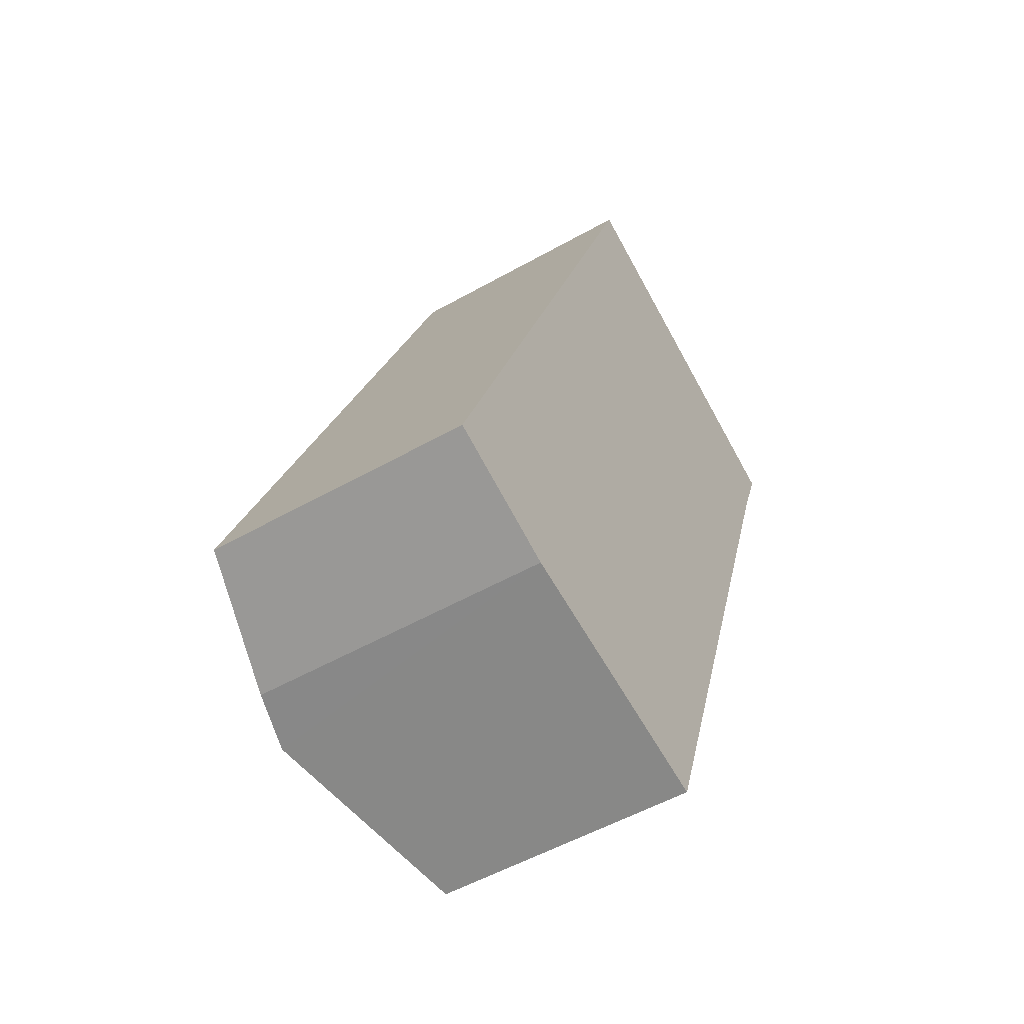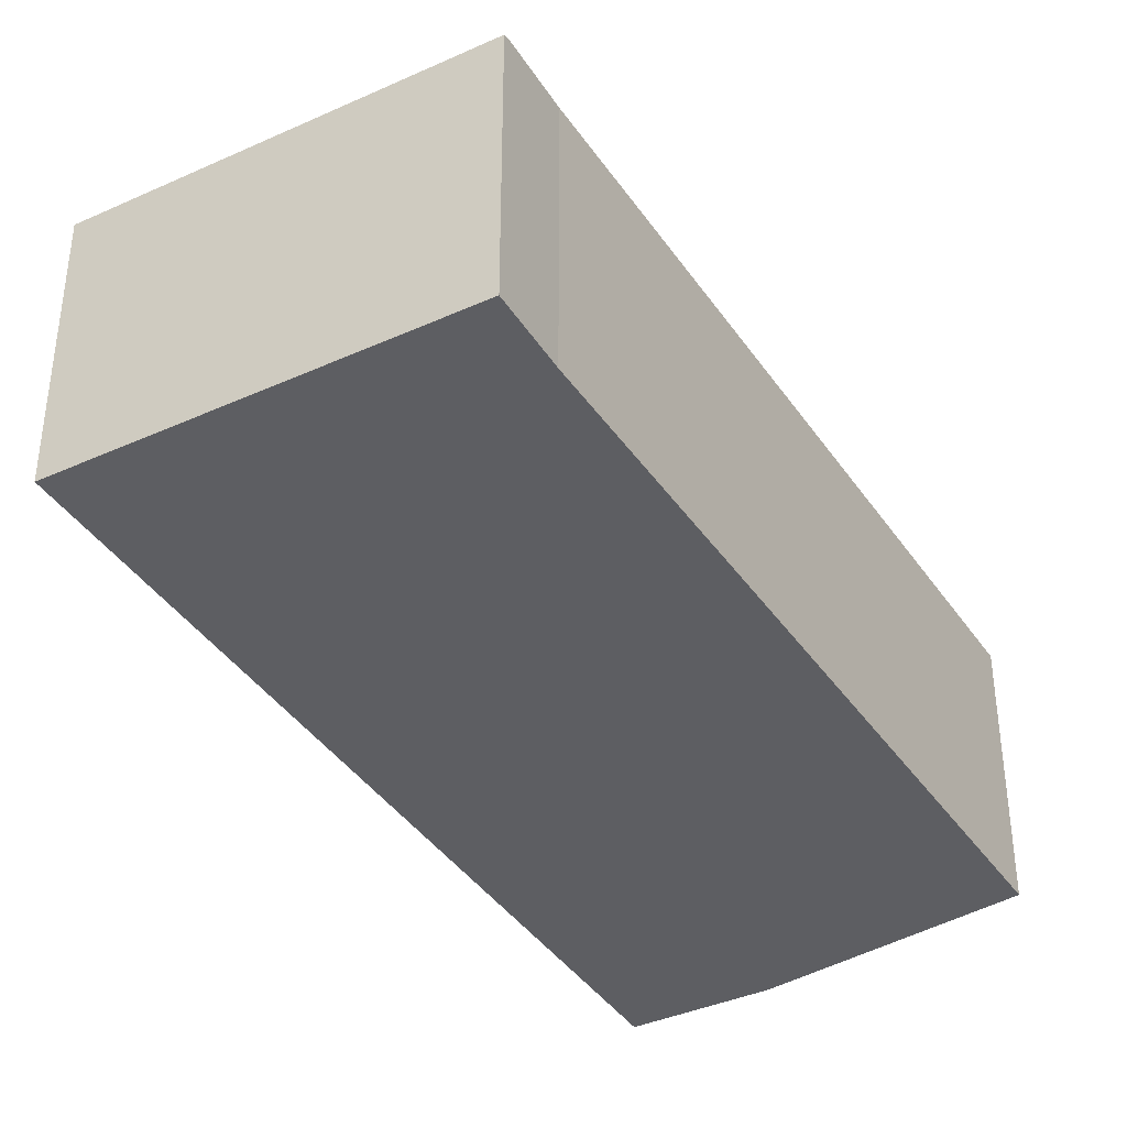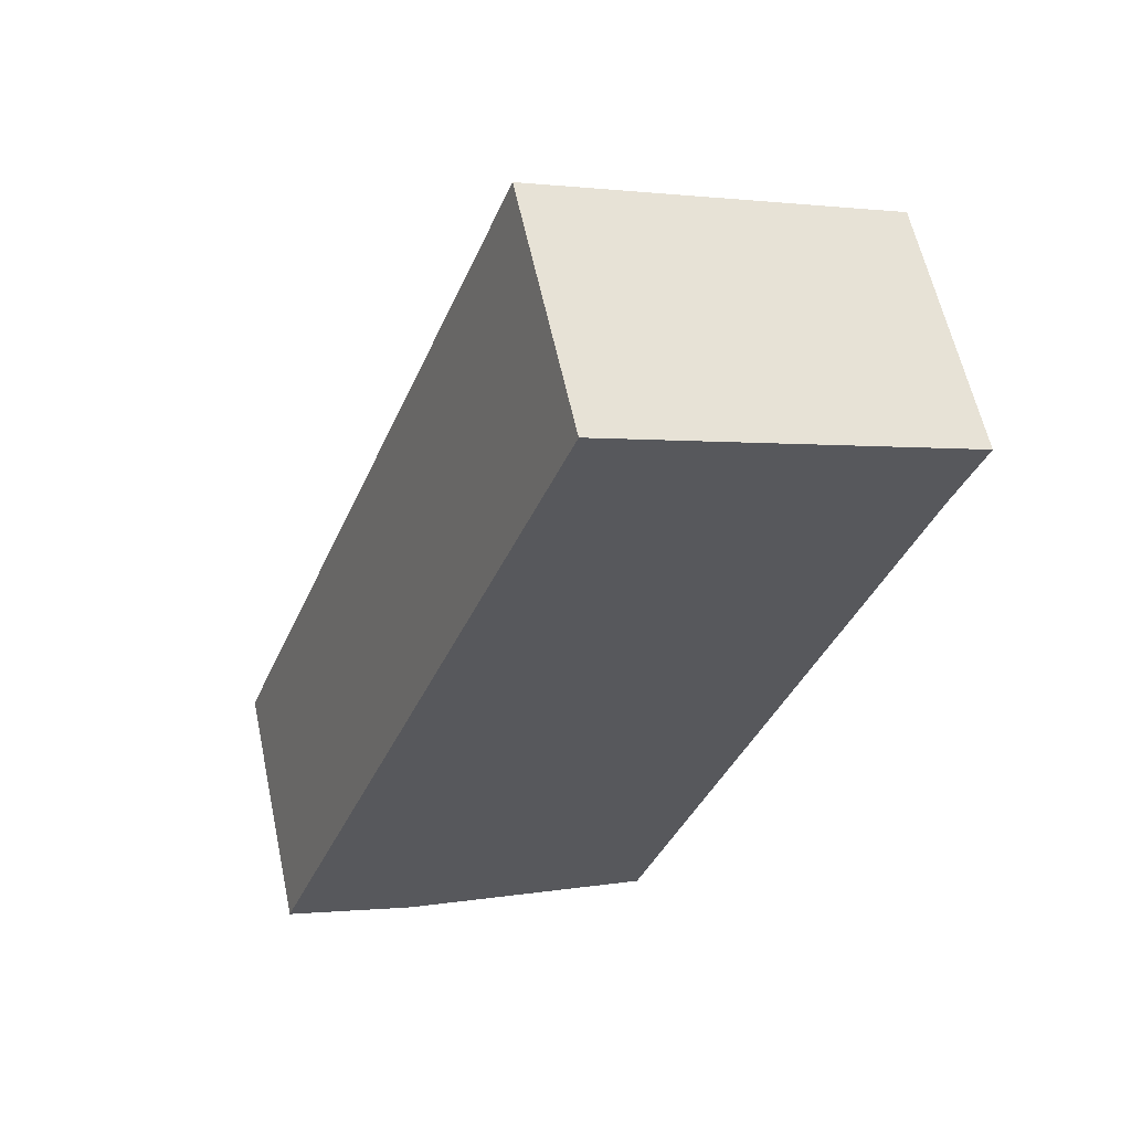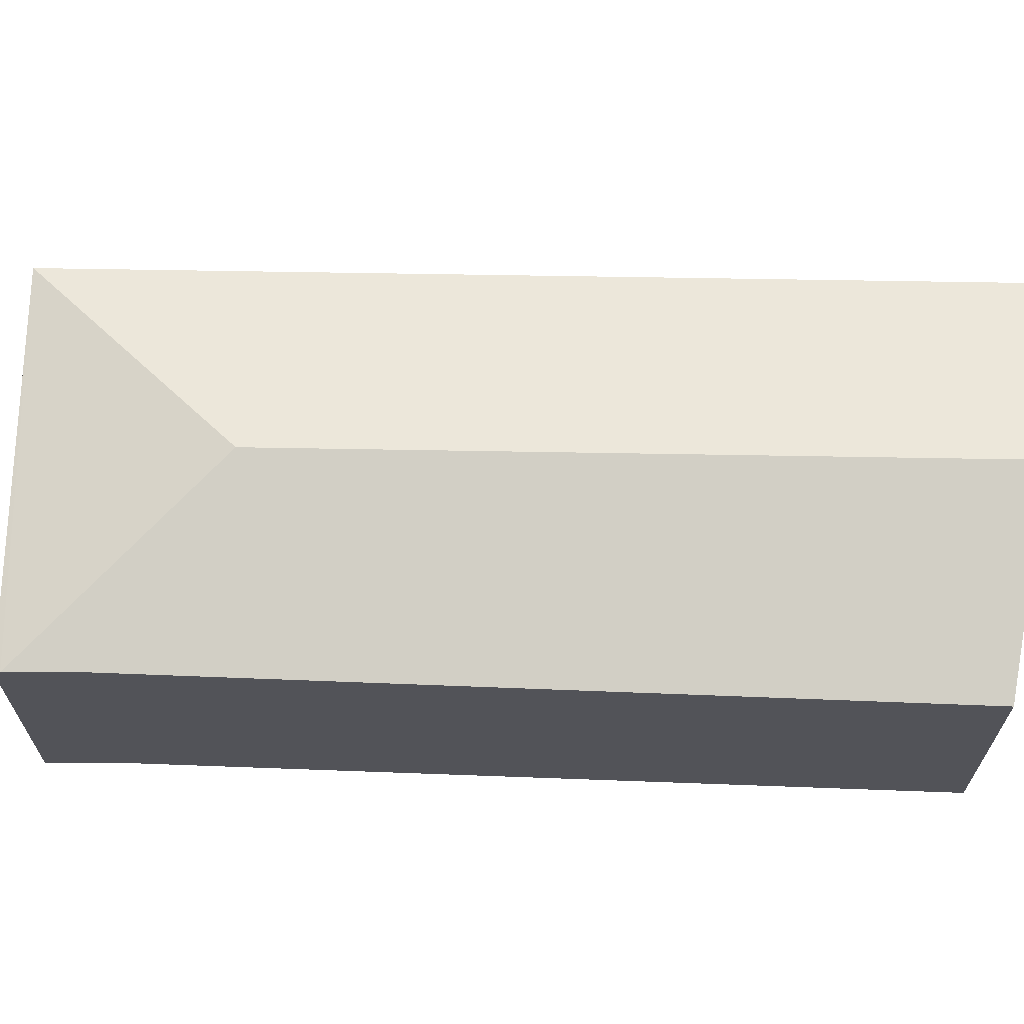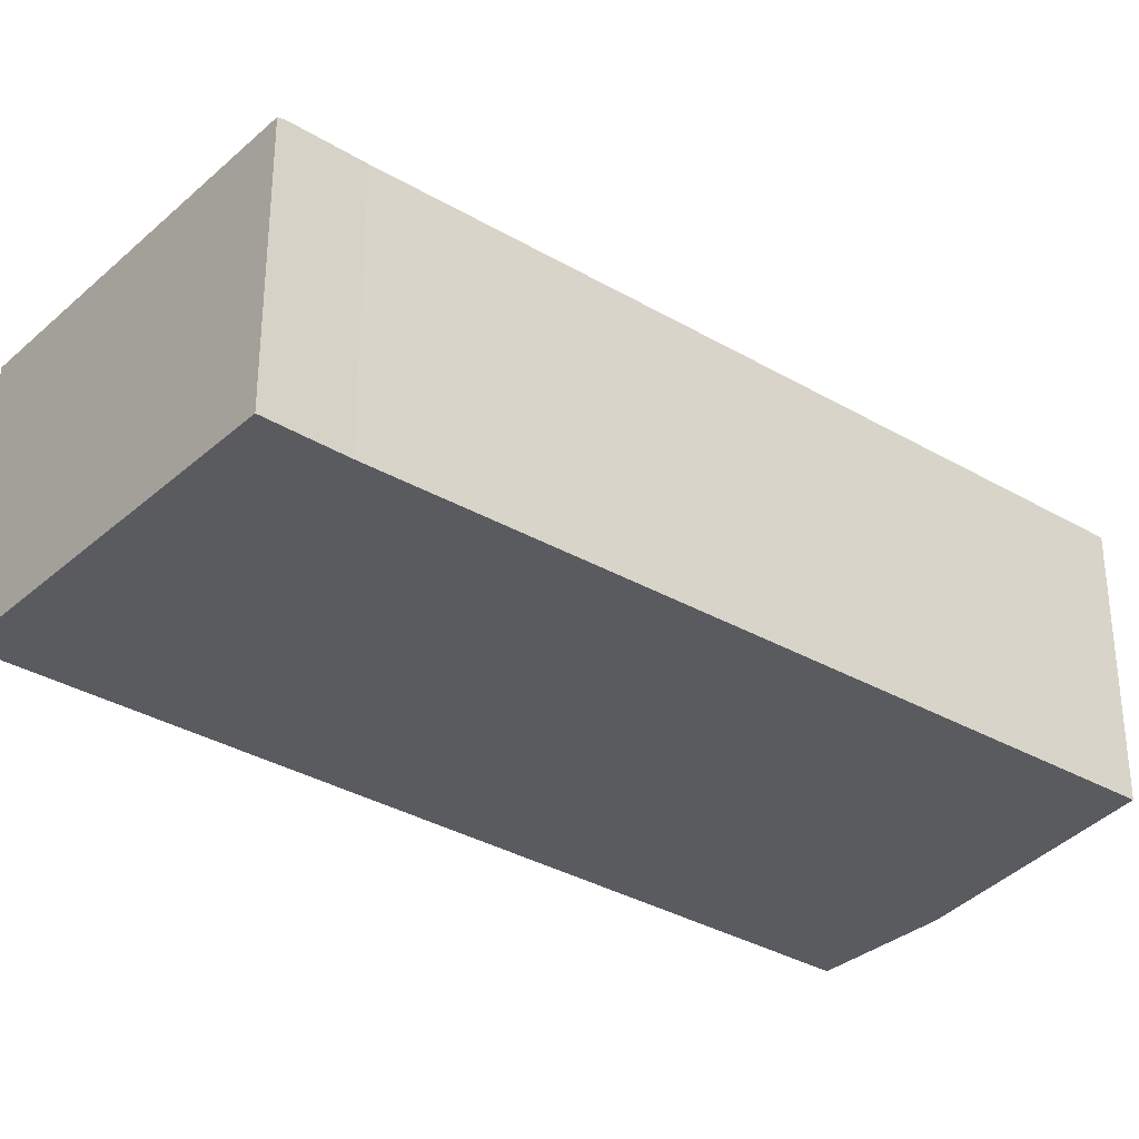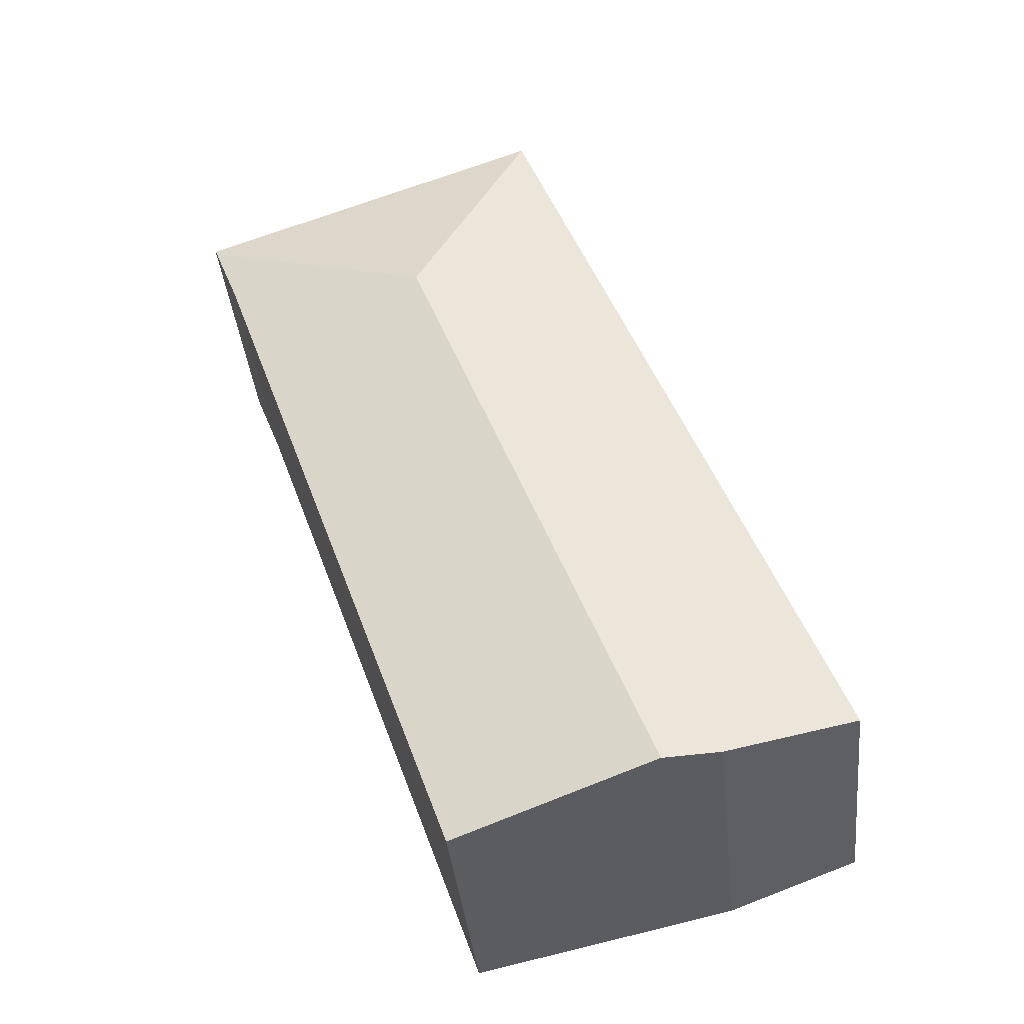
<metadata>
{"format":"obj","ext":"obj","renderer":"f3d","projection":"perspective","resolution":1024,"background":"white","views":[{"elev":-53.1,"azim":-58.8,"up":"+Z"},{"elev":-38.8,"azim":50.1,"up":"+Y"},{"elev":60.1,"azim":-12.1,"up":"+Z"},{"elev":67.5,"azim":111.5,"up":"+Y"},{"elev":-32.9,"azim":70.8,"up":"+Y"},{"elev":-39.6,"azim":-174.0,"up":"+Z"}]}
</metadata>
<code>
v  1.316 2.195 -0.431
v  4.571 1.856 4.461
v  2.742 1.827 -0.74
v  3.03 2.195 4.147
v  4.762 1.854 4.953
v  0.917 2.092 -0.344
v  0 1.843 1.129e-16
v  2.229 1.843 5.951
v  4.779 1.842 4.996
v  0.917 2.106e-17 -0.344
v  1.316 2.639e-17 -0.431
v  2.742 4.531e-17 -0.74
v  0 0 0
v  2.229 -3.644e-16 5.951
v  4.779 -3.059e-16 4.996
v  4.571 -2.732e-16 4.461
v  4.762 -3.033e-16 4.953
g defaultobject
f 1 2 3
f 2 1 4
f 2 4 5
f 6 4 1
f 4 6 7
f 4 7 8
f 5 8 9
f 8 5 4
f 1 10 6
f 10 1 3
f 10 3 11
f 11 3 12
f 10 7 6
f 7 10 13
f 13 8 7
f 8 13 14
f 14 9 8
f 9 14 15
f 9 2 5
f 2 9 15
f 2 15 16
f 16 15 17
f 16 3 2
f 3 16 12
f 13 15 14
f 15 13 17
f 17 13 16
f 16 13 12
f 12 13 10
f 12 10 11

</code>
